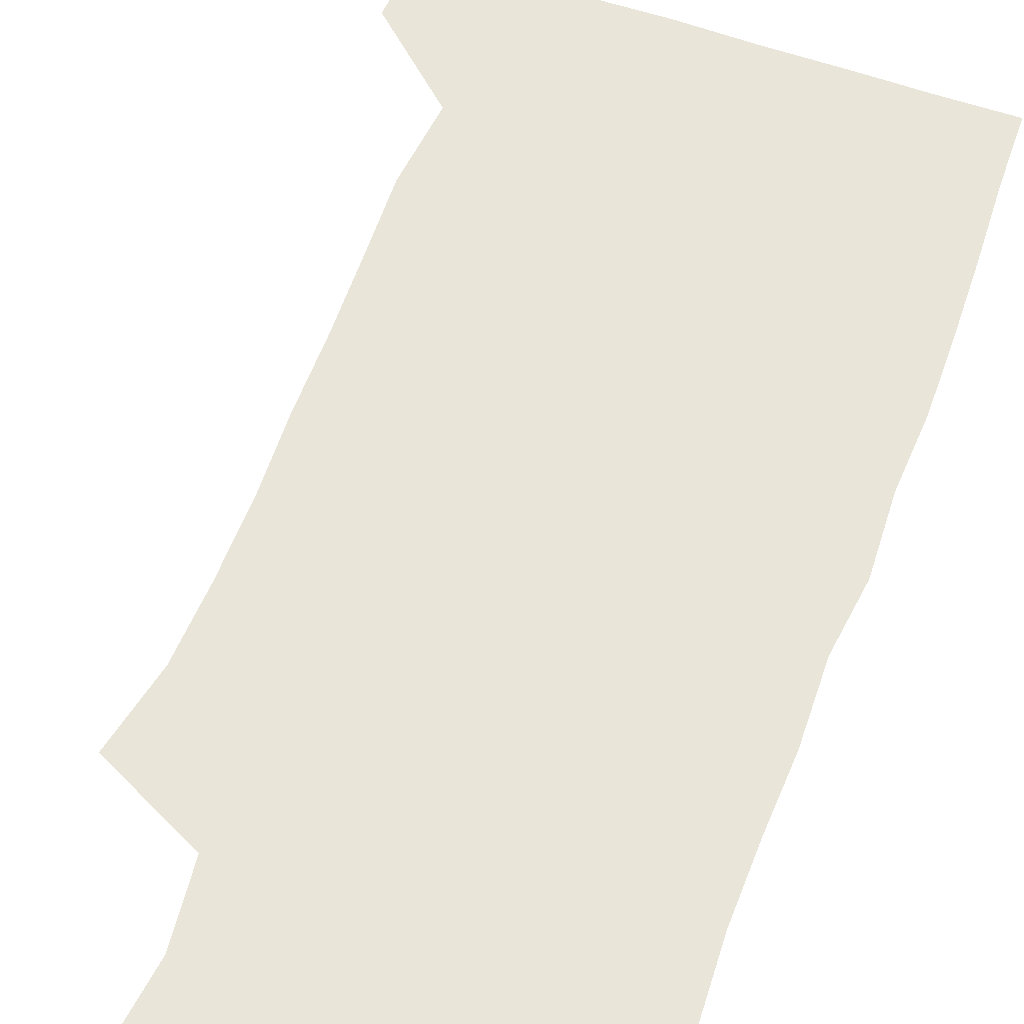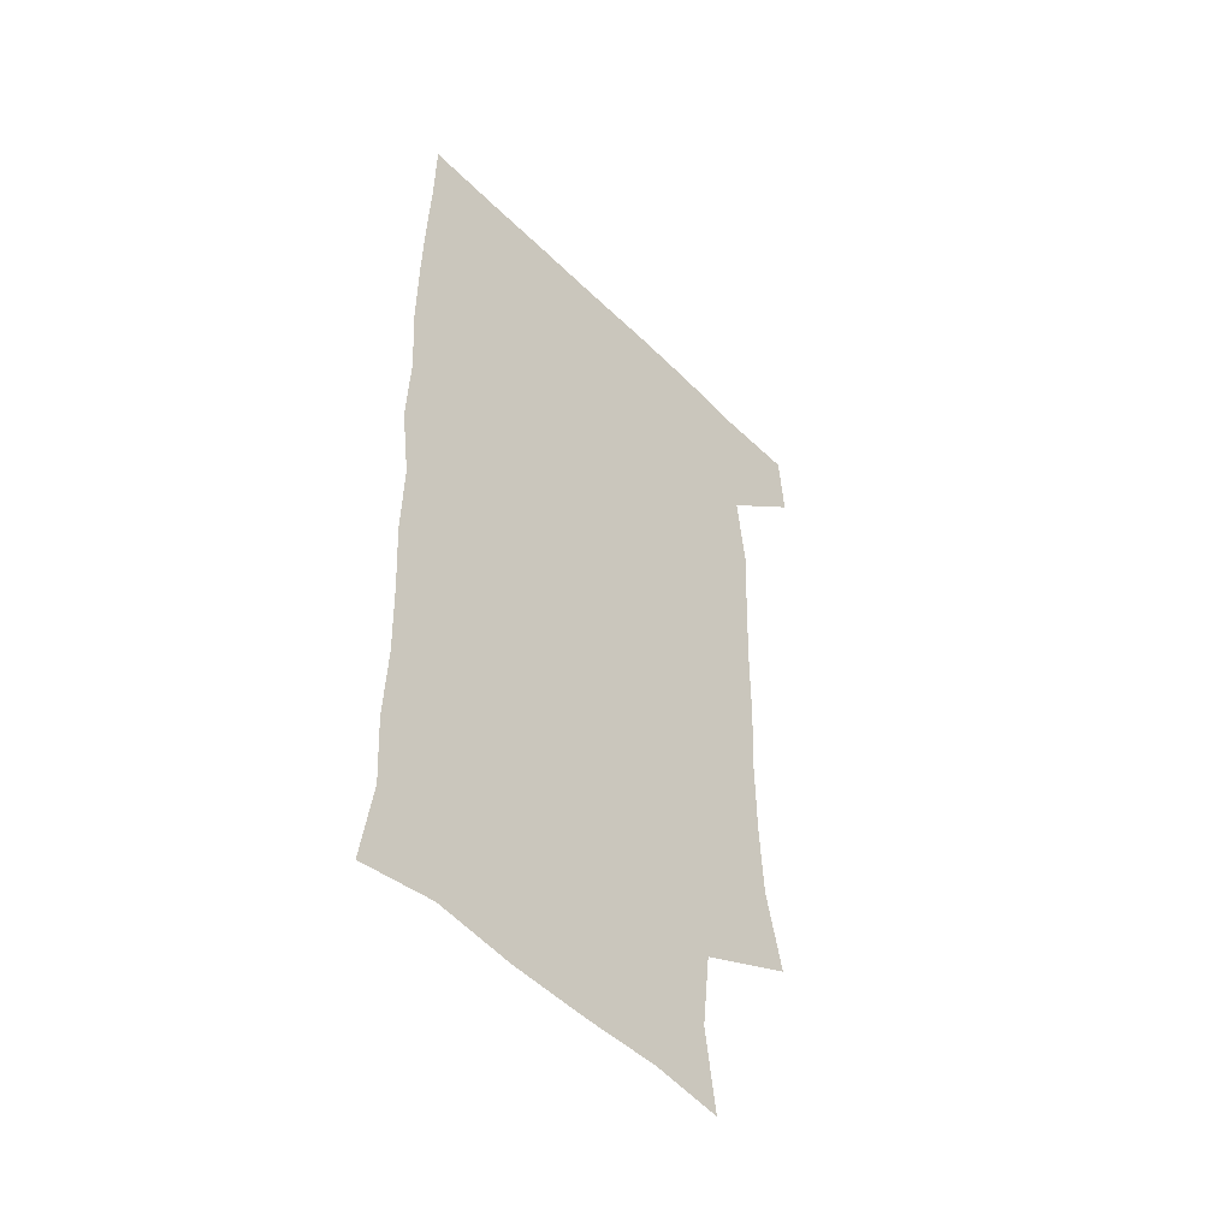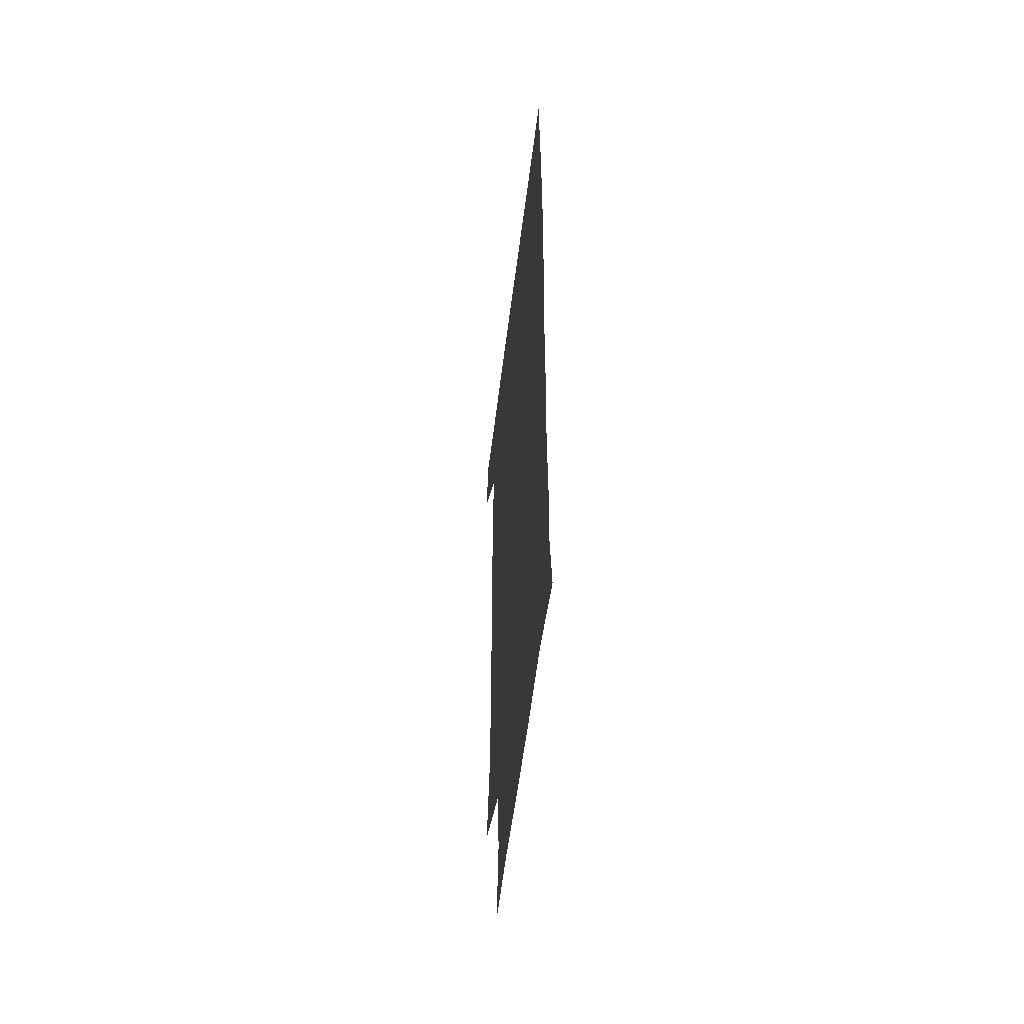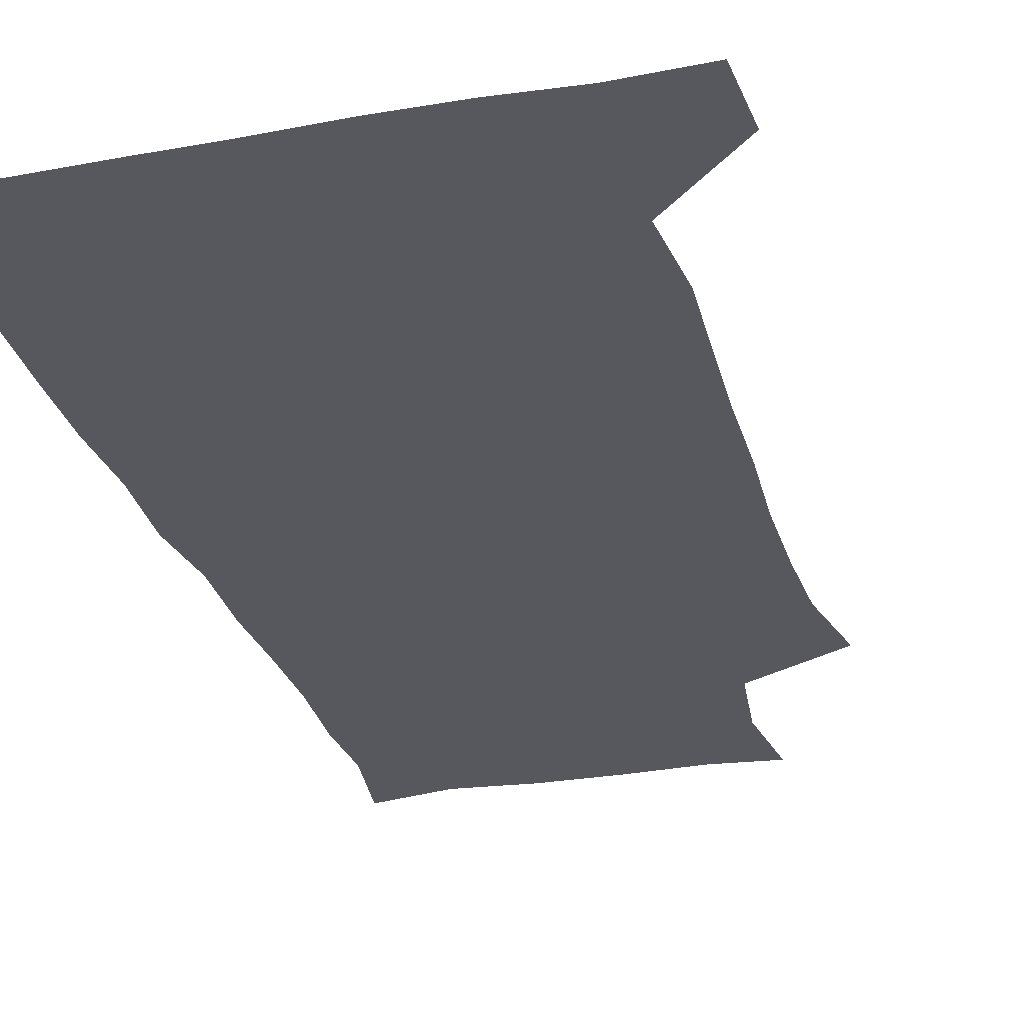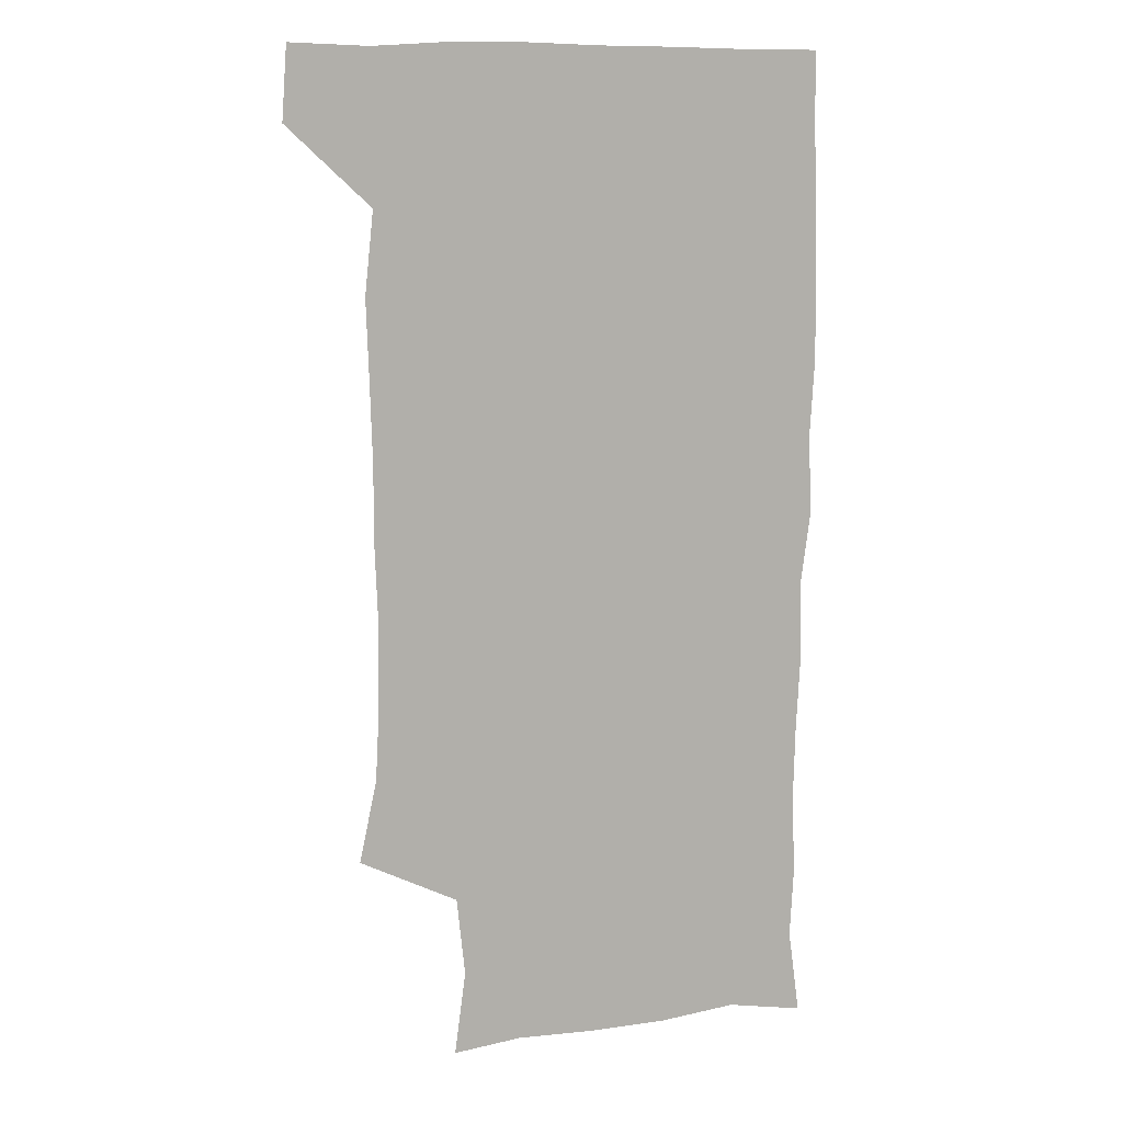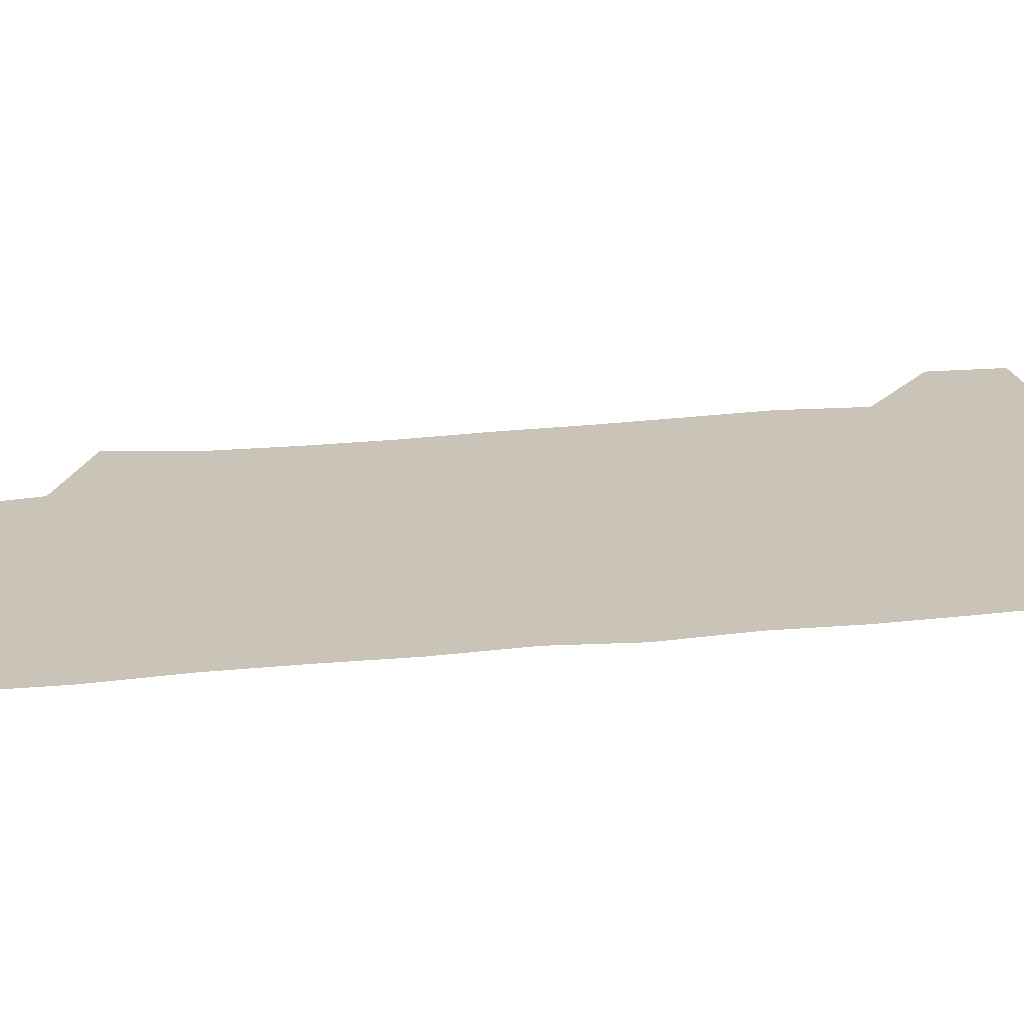
<metadata>
{"format":"obj","ext":"obj","renderer":"f3d","projection":"perspective","resolution":1024,"background":"white","views":[{"elev":58.4,"azim":19.9,"up":"+Z"},{"elev":-50.4,"azim":132.9,"up":"+Y"},{"elev":-56.4,"azim":82.9,"up":"+Y"},{"elev":-28.9,"azim":-164.9,"up":"+Z"},{"elev":10.4,"azim":-18.1,"up":"+Y"},{"elev":20.0,"azim":77.6,"up":"+Z"}]}
</metadata>
<code>
v 478.3 541 0
v 480.4 570 0
v 502.6 256.6 0
v 509.6 289 0
v 511.2 318.9 0
v 511.6 350.6 0
v 510.4 381.9 0
v 510.4 414.2 0
v 509.4 445.9 0
v 508.3 477.1 0
v 511.8 510 0
v 510.8 540.2 0
v 511.6 569.1 0
v 540.6 172.6 0
v 545 206.1 0
v 541.7 237.2 0
v 545.8 272.5 0
v 546.8 303.2 0
v 545.2 331.6 0
v 545.7 362.3 0
v 545.1 392 0
v 543.9 421.4 0
v 543.3 451.4 0
v 543.6 481.6 0
v 543.4 510.8 0
v 543.8 539.6 0
v 540.6 571 0
v 567.7 175.6 0
v 574 215.7 0
v 574.5 246.9 0
v 575 277.4 0
v 574.4 305.8 0
v 574.6 336.3 0
v 574.8 366.6 0
v 573.5 394.1 0
v 573 423.5 0
v 573.4 453.7 0
v 573.1 482.5 0
v 573.1 511.2 0
v 573.3 539.2 0
v 570.3 571.4 0
v 598 174.8 0
v 601.2 215.6 0
v 602 249.2 0
v 602.2 278.5 0
v 602.3 307.8 0
v 601.9 336.2 0
v 601.9 366.1 0
v 602.1 396.3 0
v 601.8 424.8 0
v 601.9 454.5 0
v 601.7 483 0
v 602 511.7 0
v 601.6 540.4 0
v 600.7 570.6 0
v 629.7 175.2 0
v 629.2 216.6 0
v 629.1 247.6 0
v 629.7 275.8 0
v 629.2 308 0
v 629.4 337.5 0
v 629.5 366.9 0
v 629.7 395.9 0
v 630 424.5 0
v 629.9 454.1 0
v 630 483.1 0
v 630.2 511.7 0
v 630.5 540.2 0
v 630.7 570.5 0
v 660.8 178.4 0
v 657.1 214.2 0
v 656.8 244.2 0
v 657.3 273.4 0
v 657.2 304.1 0
v 657.4 334.1 0
v 657.7 364.1 0
v 658.3 393.6 0
v 658.4 423.3 0
v 658.7 452.7 0
v 659.4 481.8 0
v 659.6 511.2 0
v 660 540.4 0
v 660.7 570 0
v 691.4 173 0
v 686.8 206.8 0
v 688.3 234.4 0
v 687.1 265.5 0
v 687.9 295.4 0
v 689.4 325.1 0
v 688.8 357.2 0
v 692.6 386 0
v 691.4 417.8 0
v 693.2 447.8 0
v 693 478.5 0
v 692.3 509.2 0
v 691.1 540 0
v 690.7 570.1 0
v 691 601 0
f 11 12 1
f 1 12 2
f 12 13 2
f 16 17 3
f 3 17 4
f 17 18 4
f 4 18 5
f 18 19 5
f 5 19 6
f 19 20 6
f 6 20 7
f 20 21 7
f 7 21 8
f 21 22 8
f 8 22 9
f 22 23 9
f 9 23 10
f 23 24 10
f 10 24 11
f 24 25 11
f 11 25 12
f 25 26 12
f 12 26 13
f 26 27 13
f 14 28 15
f 28 29 15
f 15 29 16
f 29 30 16
f 16 30 17
f 30 31 17
f 17 31 18
f 31 32 18
f 18 32 19
f 32 33 19
f 19 33 20
f 33 34 20
f 20 34 21
f 34 35 21
f 21 35 22
f 35 36 22
f 22 36 23
f 36 37 23
f 23 37 24
f 37 38 24
f 24 38 25
f 38 39 25
f 25 39 26
f 39 40 26
f 26 40 27
f 40 41 27
f 28 42 29
f 42 43 29
f 29 43 30
f 43 44 30
f 30 44 31
f 44 45 31
f 31 45 32
f 45 46 32
f 32 46 33
f 46 47 33
f 33 47 34
f 47 48 34
f 34 48 35
f 48 49 35
f 35 49 36
f 49 50 36
f 36 50 37
f 50 51 37
f 37 51 38
f 51 52 38
f 38 52 39
f 52 53 39
f 39 53 40
f 53 54 40
f 40 54 41
f 54 55 41
f 42 56 43
f 56 57 43
f 43 57 44
f 57 58 44
f 44 58 45
f 58 59 45
f 45 59 46
f 59 60 46
f 46 60 47
f 60 61 47
f 47 61 48
f 61 62 48
f 48 62 49
f 62 63 49
f 49 63 50
f 63 64 50
f 50 64 51
f 64 65 51
f 51 65 52
f 65 66 52
f 52 66 53
f 66 67 53
f 53 67 54
f 67 68 54
f 54 68 55
f 68 69 55
f 56 70 57
f 70 71 57
f 57 71 58
f 71 72 58
f 58 72 59
f 72 73 59
f 59 73 60
f 73 74 60
f 60 74 61
f 74 75 61
f 61 75 62
f 75 76 62
f 62 76 63
f 76 77 63
f 63 77 64
f 77 78 64
f 64 78 65
f 78 79 65
f 65 79 66
f 79 80 66
f 66 80 67
f 80 81 67
f 67 81 68
f 81 82 68
f 68 82 69
f 82 83 69
f 70 84 71
f 84 85 71
f 71 85 72
f 85 86 72
f 72 86 73
f 86 87 73
f 73 87 74
f 87 88 74
f 74 88 75
f 88 89 75
f 75 89 76
f 89 90 76
f 76 90 77
f 90 91 77
f 77 91 78
f 91 92 78
f 78 92 79
f 92 93 79
f 79 93 80
f 93 94 80
f 80 94 81
f 94 95 81
f 81 95 82
f 95 96 82
f 82 96 83
f 96 97 83

</code>
